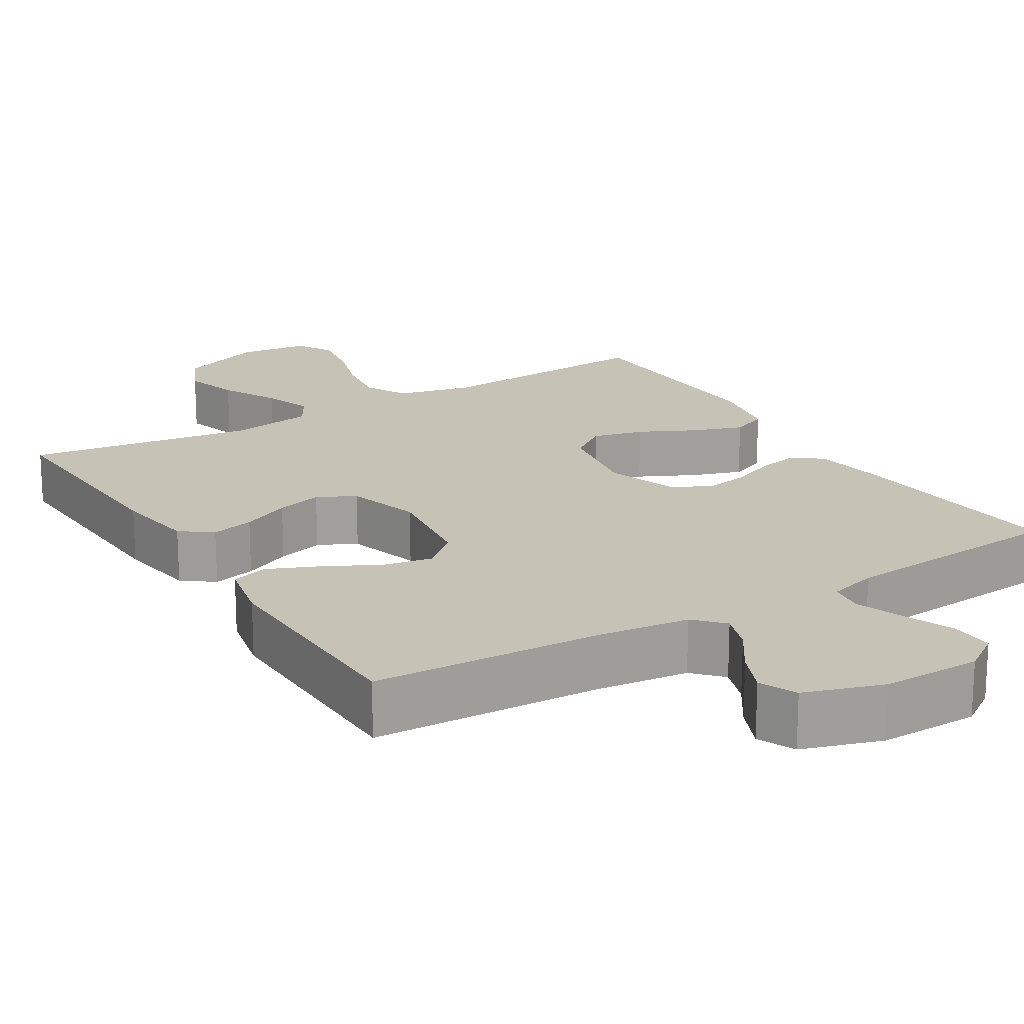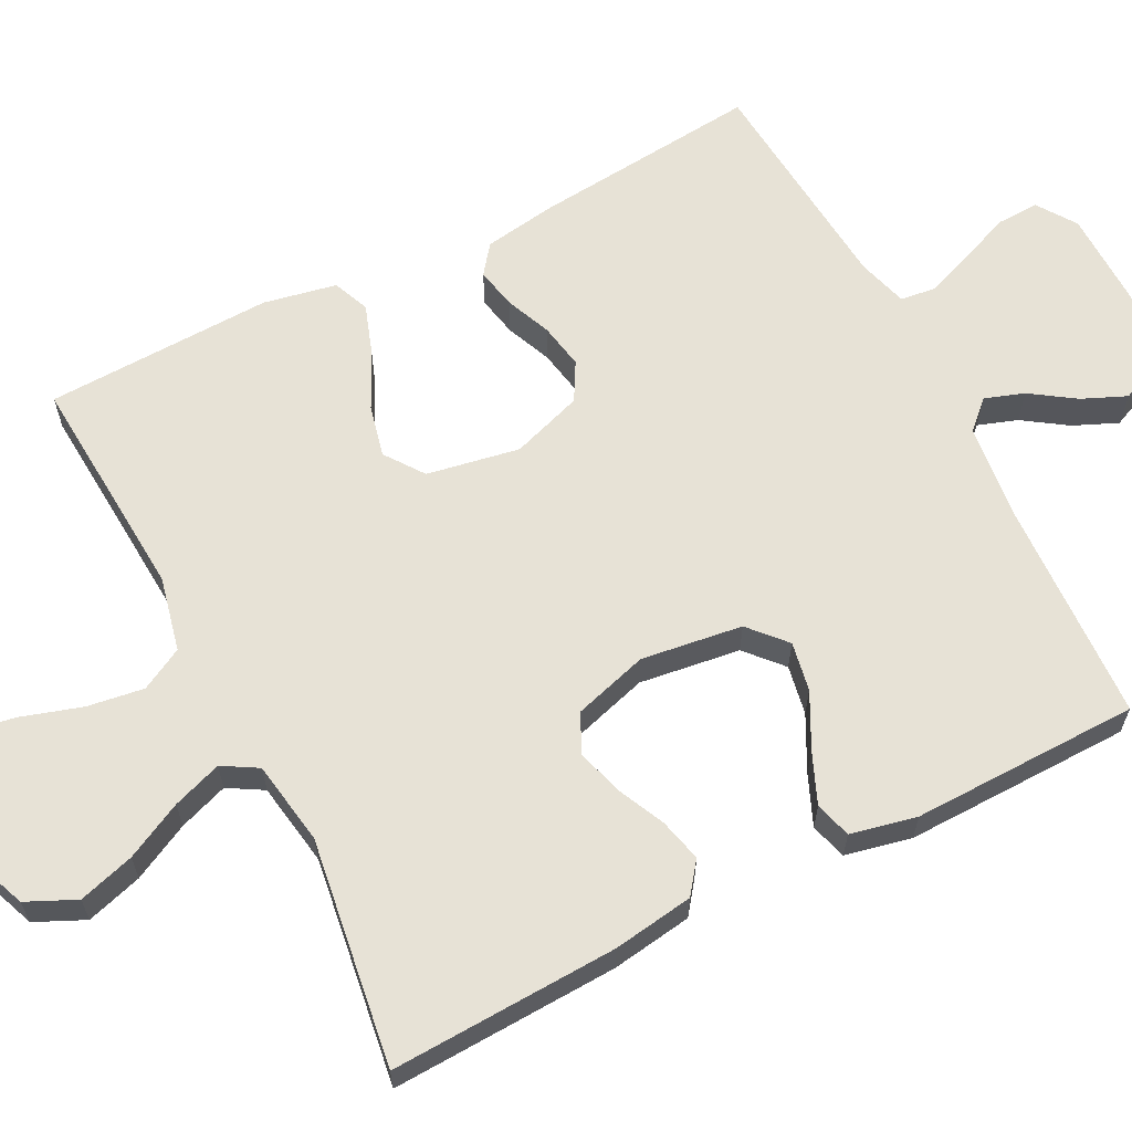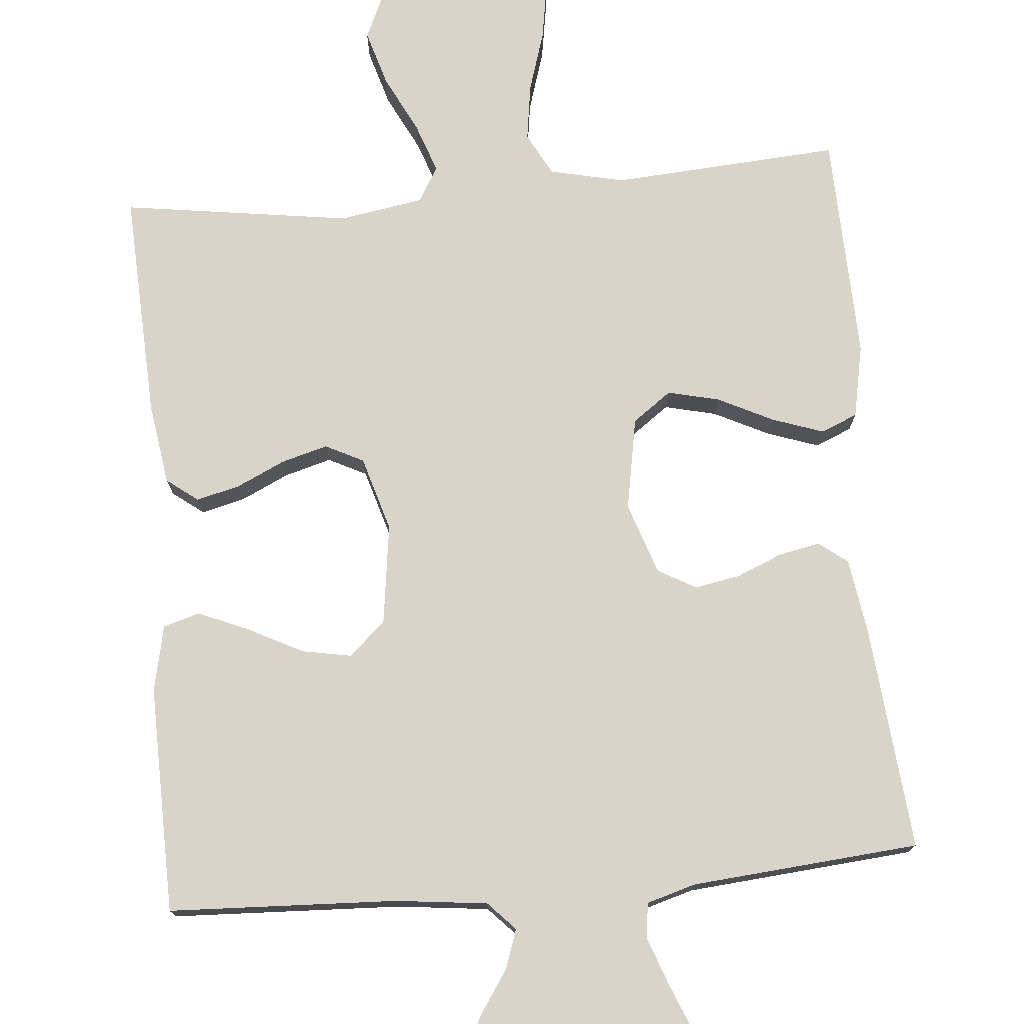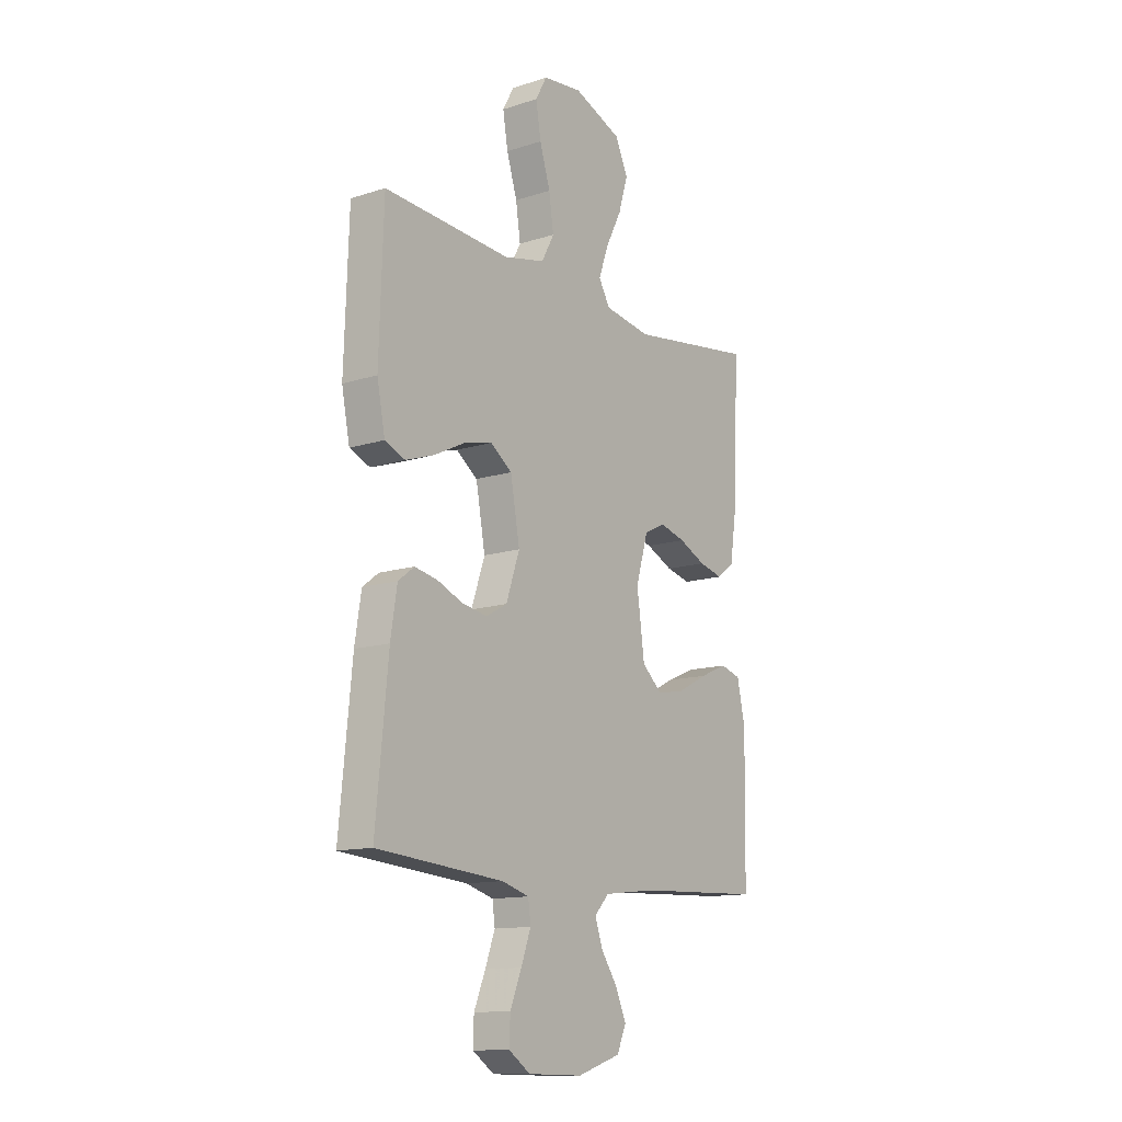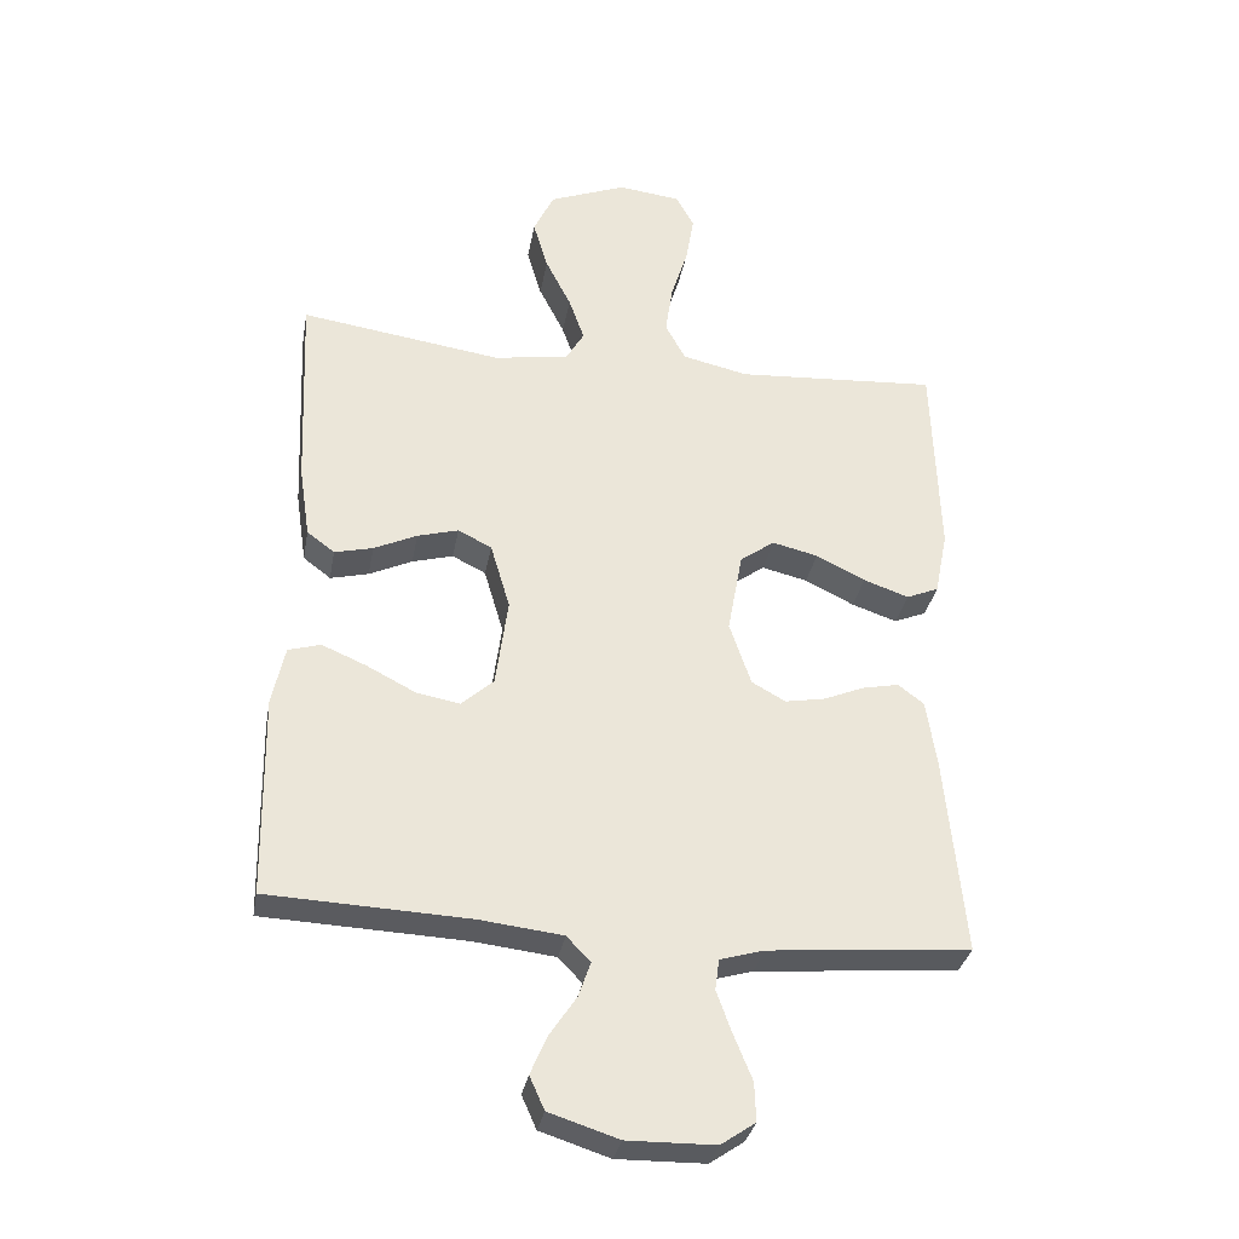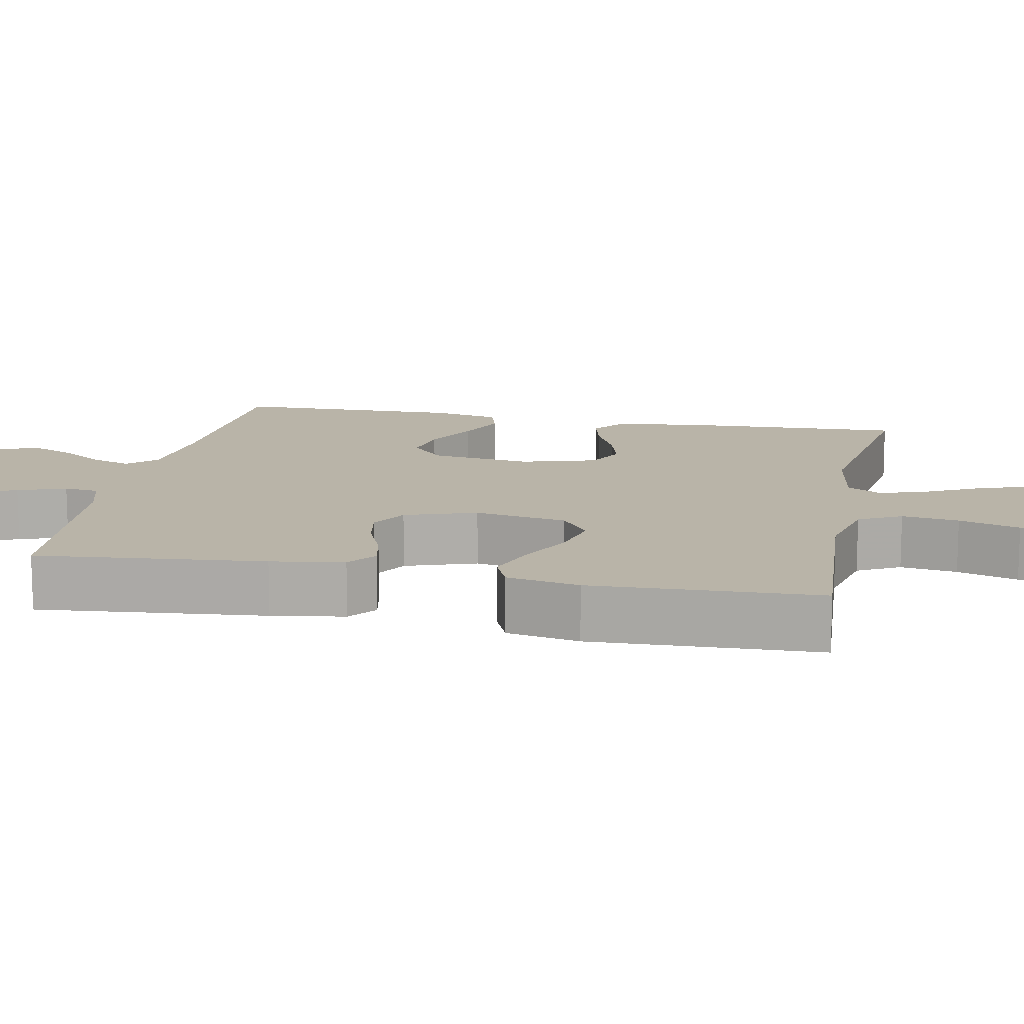
<metadata>
{"format":"obj","ext":"obj","renderer":"f3d","projection":"perspective","resolution":1024,"background":"white","views":[{"elev":18.9,"azim":148.6,"up":"+Y"},{"elev":63.3,"azim":62.9,"up":"+Y"},{"elev":75.5,"azim":175.0,"up":"+Y"},{"elev":-13.0,"azim":-53.6,"up":"+Z"},{"elev":-32.5,"azim":169.8,"up":"+Z"},{"elev":13.2,"azim":-78.8,"up":"+Y"}]}
</metadata>
<code>
v 0.5 0.07 -0.5
v 0.2 0.07 -0.513
v 0.078 0.07 -0.527
v 0.043 0.07 -0.564
v 0.061 0.07 -0.616
v 0.1 0.07 -0.674
v 0.125 0.07 -0.732
v 0.103 0.07 -0.781
v 0 0.07 -0.814
v -0.13 0.07 -0.812
v -0.181 0.07 -0.777
v -0.179 0.07 -0.72
v -0.152 0.07 -0.654
v -0.129 0.07 -0.591
v -0.135 0.07 -0.545
v -0.2 0.07 -0.526
v -0.5 0.07 -0.5
v -0.471 0.07 -0.2
v -0.456 0.07 -0.104
v -0.418 0.07 -0.075
v -0.364 0.07 -0.086
v -0.304 0.07 -0.111
v -0.244 0.07 -0.122
v -0.194 0.07 -0.094
v -0.162 0.07 0
v -0.184 0.07 0.122
v -0.235 0.07 0.159
v -0.303 0.07 0.143
v -0.376 0.07 0.107
v -0.443 0.07 0.084
v -0.491 0.07 0.104
v -0.51 0.07 0.2
v -0.5 0.07 0.5
v -0.2 0.07 0.48
v -0.102 0.07 0.502
v -0.072 0.07 0.558
v -0.083 0.07 0.633
v -0.108 0.07 0.713
v -0.12 0.07 0.785
v -0.093 0.07 0.834
v 0 0.07 0.845
v 0.115 0.07 0.8
v 0.145 0.07 0.735
v 0.123 0.07 0.661
v 0.085 0.07 0.586
v 0.062 0.07 0.521
v 0.089 0.07 0.475
v 0.2 0.07 0.457
v 0.5 0.07 0.5
v 0.487 0.07 0.2
v 0.471 0.07 0.093
v 0.43 0.07 0.062
v 0.373 0.07 0.076
v 0.309 0.07 0.106
v 0.248 0.07 0.123
v 0.198 0.07 0.098
v 0.169 0.07 0
v 0.187 0.07 -0.133
v 0.235 0.07 -0.176
v 0.3 0.07 -0.164
v 0.372 0.07 -0.127
v 0.438 0.07 -0.099
v 0.486 0.07 -0.113
v 0.505 0.07 -0.2
v 0.5 0 -0.5
v 0.2 0 -0.513
v 0.078 0 -0.527
v 0.043 0 -0.564
v 0.061 0 -0.616
v 0.1 0 -0.674
v 0.125 0 -0.732
v 0.103 0 -0.781
v 0 0 -0.814
v -0.13 0 -0.812
v -0.181 0 -0.777
v -0.179 0 -0.72
v -0.152 0 -0.654
v -0.129 0 -0.591
v -0.135 0 -0.545
v -0.2 0 -0.526
v -0.5 0 -0.5
v -0.471 0 -0.2
v -0.456 0 -0.104
v -0.418 0 -0.075
v -0.364 0 -0.086
v -0.304 0 -0.111
v -0.244 0 -0.122
v -0.194 0 -0.094
v -0.162 0 0
v -0.184 0 0.122
v -0.235 0 0.159
v -0.303 0 0.143
v -0.376 0 0.107
v -0.443 0 0.084
v -0.491 0 0.104
v -0.51 0 0.2
v -0.5 0 0.5
v -0.2 0 0.48
v -0.102 0 0.502
v -0.072 0 0.558
v -0.083 0 0.633
v -0.108 0 0.713
v -0.12 0 0.785
v -0.093 0 0.834
v 0 0 0.845
v 0.115 0 0.8
v 0.145 0 0.735
v 0.123 0 0.661
v 0.085 0 0.586
v 0.062 0 0.521
v 0.089 0 0.475
v 0.2 0 0.457
v 0.5 0 0.5
v 0.487 0 0.2
v 0.471 0 0.093
v 0.43 0 0.062
v 0.373 0 0.076
v 0.309 0 0.106
v 0.248 0 0.123
v 0.198 0 0.098
v 0.169 0 0
v 0.187 0 -0.133
v 0.235 0 -0.176
v 0.3 0 -0.164
v 0.372 0 -0.127
v 0.438 0 -0.099
v 0.486 0 -0.113
v 0.505 0 -0.2
f 63 64 1 2
f 60 61 62 63
f 60 63 2 3
f 59 60 3 4
f 58 59 4
f 57 58 4
f 51 52 53 54
f 51 54 55
f 48 49 50 51
f 47 48 51 55
f 46 47 55 56
f 42 43 44 45
f 42 45 46
f 41 42 46
f 40 41 46
f 37 38 39 40
f 36 37 40 46
f 35 36 46 56
f 31 32 33 34
f 28 29 30 31
f 27 28 31 34
f 26 27 34 35
f 19 20 21 22
f 19 22 23
f 16 17 18 19
f 15 16 19 23
f 10 11 12 13
f 10 13 14
f 9 10 14
f 8 9 14 15
f 5 6 7 8
f 4 5 8 15
f 26 35 56 57
f 25 26 57 4
f 24 25 4 15
f 15 23 24
f 66 65 128 127
f 127 126 125 124
f 67 66 127 124
f 68 67 124 123
f 68 123 122
f 68 122 121
f 118 117 116 115
f 119 118 115
f 115 114 113 112
f 119 115 112 111
f 120 119 111 110
f 109 108 107 106
f 110 109 106
f 110 106 105
f 110 105 104
f 104 103 102 101
f 110 104 101 100
f 120 110 100 99
f 98 97 96 95
f 95 94 93 92
f 98 95 92 91
f 99 98 91 90
f 86 85 84 83
f 87 86 83
f 83 82 81 80
f 87 83 80 79
f 77 76 75 74
f 78 77 74
f 78 74 73
f 79 78 73 72
f 72 71 70 69
f 79 72 69 68
f 121 120 99 90
f 68 121 90 89
f 79 68 89 88
f 88 87 79
f 1 65 66 2
f 2 66 67 3
f 3 67 68 4
f 4 68 69 5
f 5 69 70 6
f 6 70 71 7
f 7 71 72 8
f 8 72 73 9
f 9 73 74 10
f 10 74 75 11
f 11 75 76 12
f 12 76 77 13
f 13 77 78 14
f 14 78 79 15
f 15 79 80 16
f 16 80 81 17
f 17 81 82 18
f 18 82 83 19
f 19 83 84 20
f 20 84 85 21
f 21 85 86 22
f 22 86 87 23
f 23 87 88 24
f 24 88 89 25
f 25 89 90 26
f 26 90 91 27
f 27 91 92 28
f 28 92 93 29
f 29 93 94 30
f 30 94 95 31
f 31 95 96 32
f 32 96 97 33
f 33 97 98 34
f 34 98 99 35
f 35 99 100 36
f 36 100 101 37
f 37 101 102 38
f 38 102 103 39
f 39 103 104 40
f 40 104 105 41
f 41 105 106 42
f 42 106 107 43
f 43 107 108 44
f 44 108 109 45
f 45 109 110 46
f 46 110 111 47
f 47 111 112 48
f 48 112 113 49
f 49 113 114 50
f 50 114 115 51
f 51 115 116 52
f 52 116 117 53
f 53 117 118 54
f 54 118 119 55
f 55 119 120 56
f 56 120 121 57
f 57 121 122 58
f 58 122 123 59
f 59 123 124 60
f 60 124 125 61
f 61 125 126 62
f 62 126 127 63
f 63 127 128 64
f 64 128 65 1

</code>
